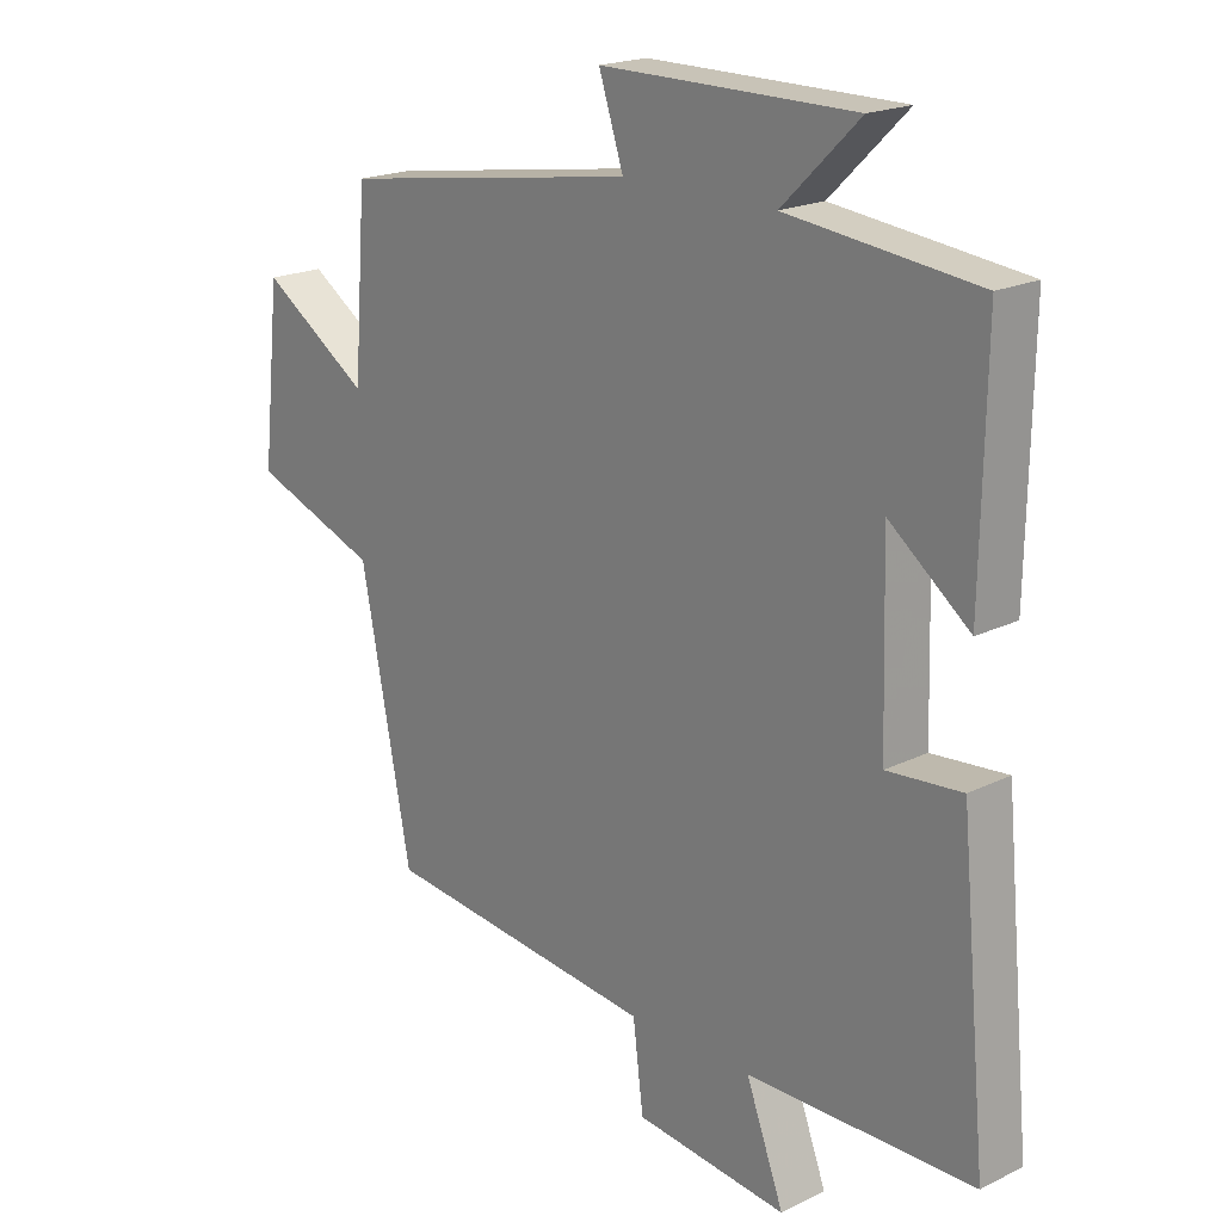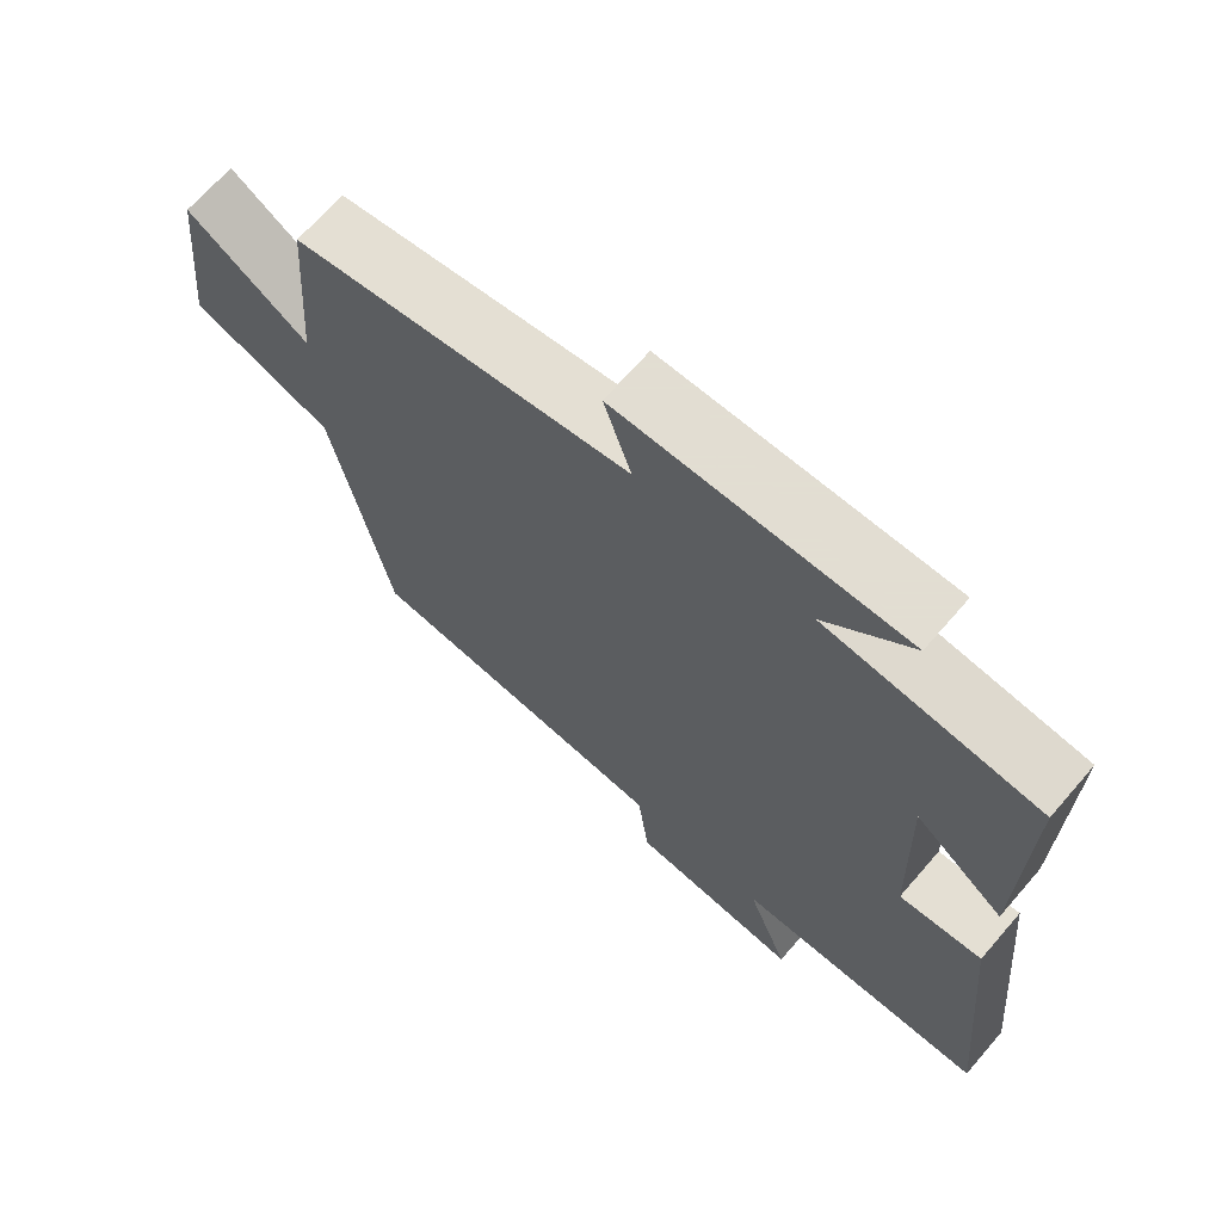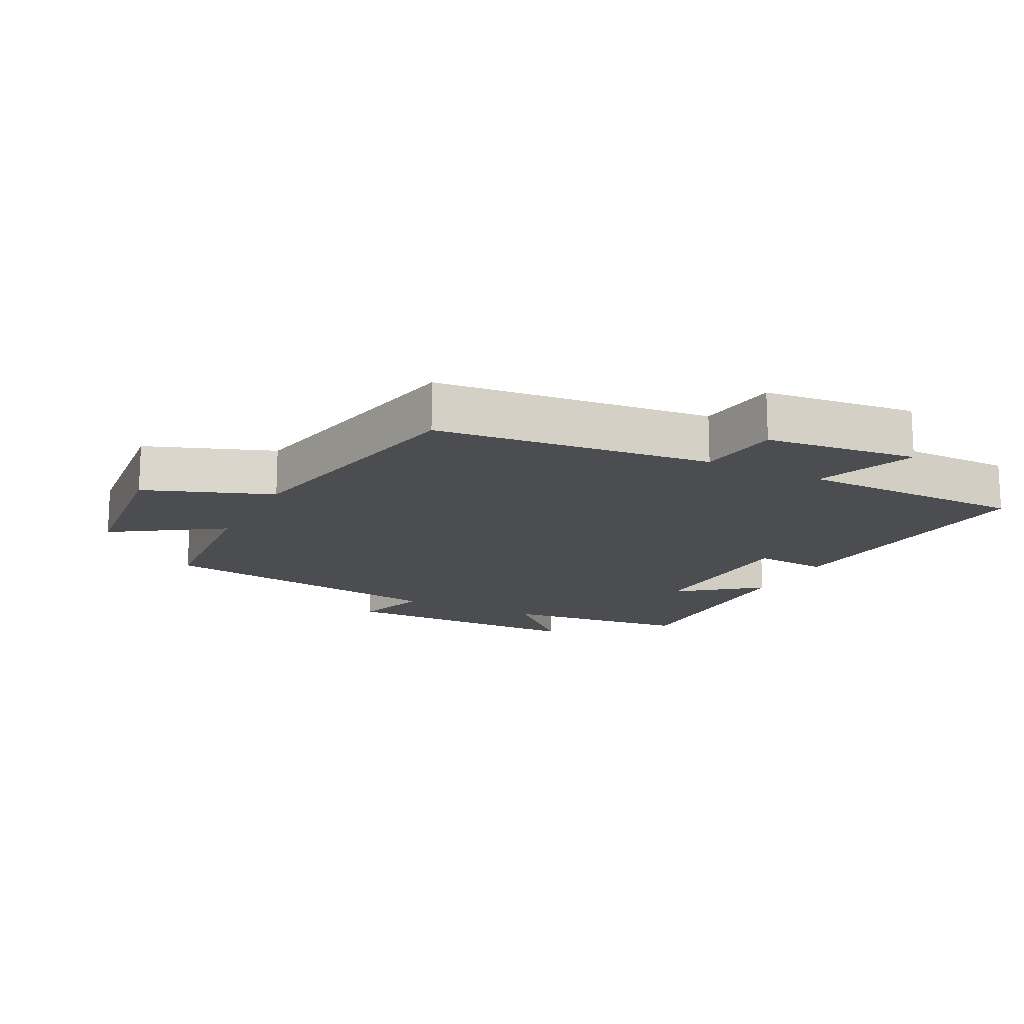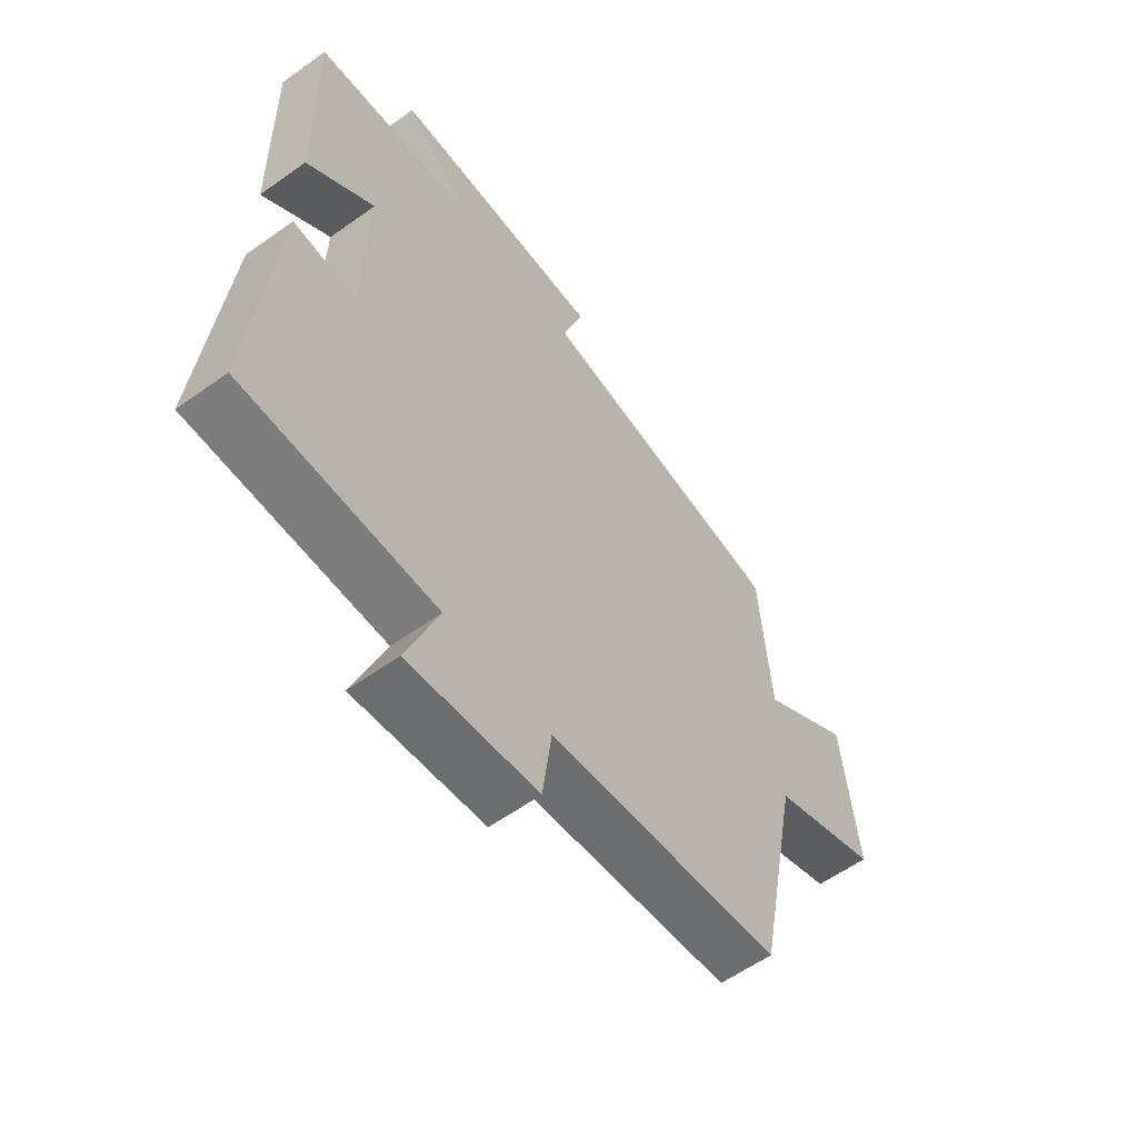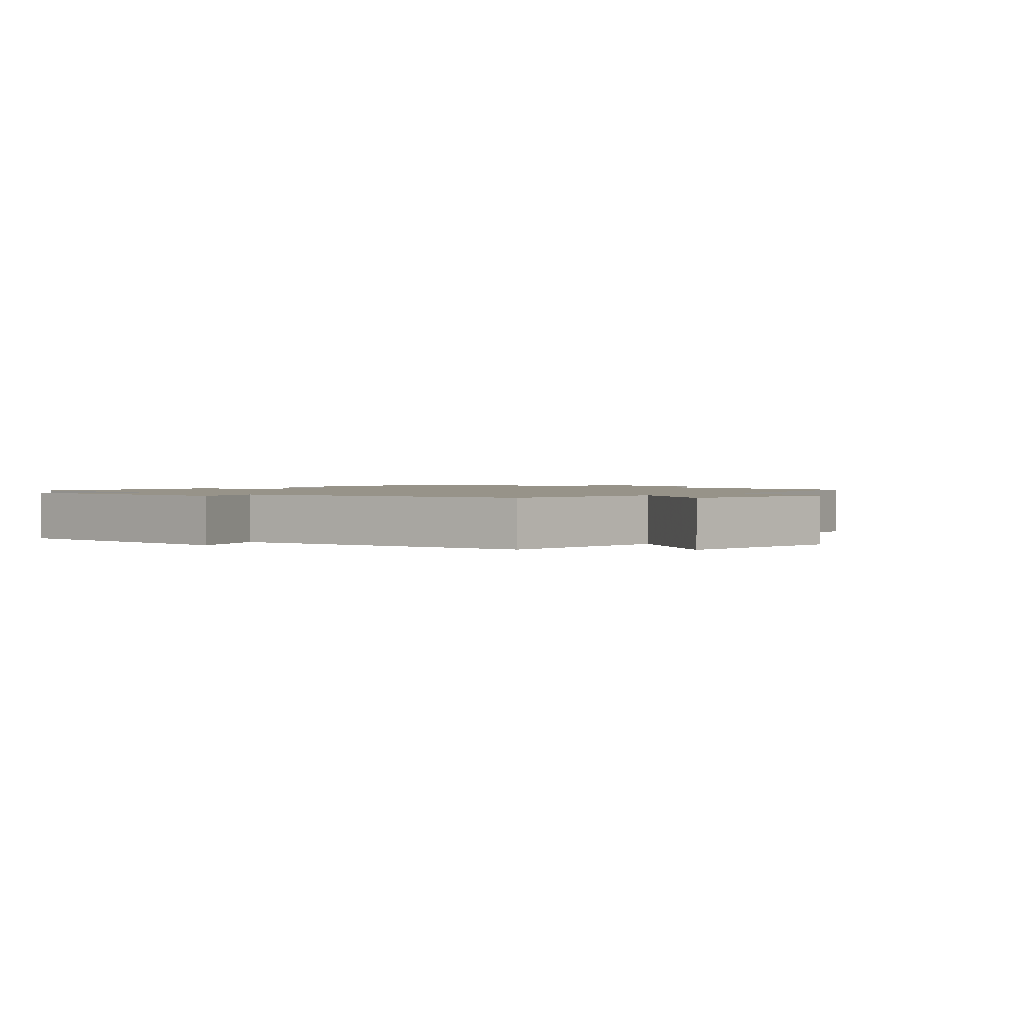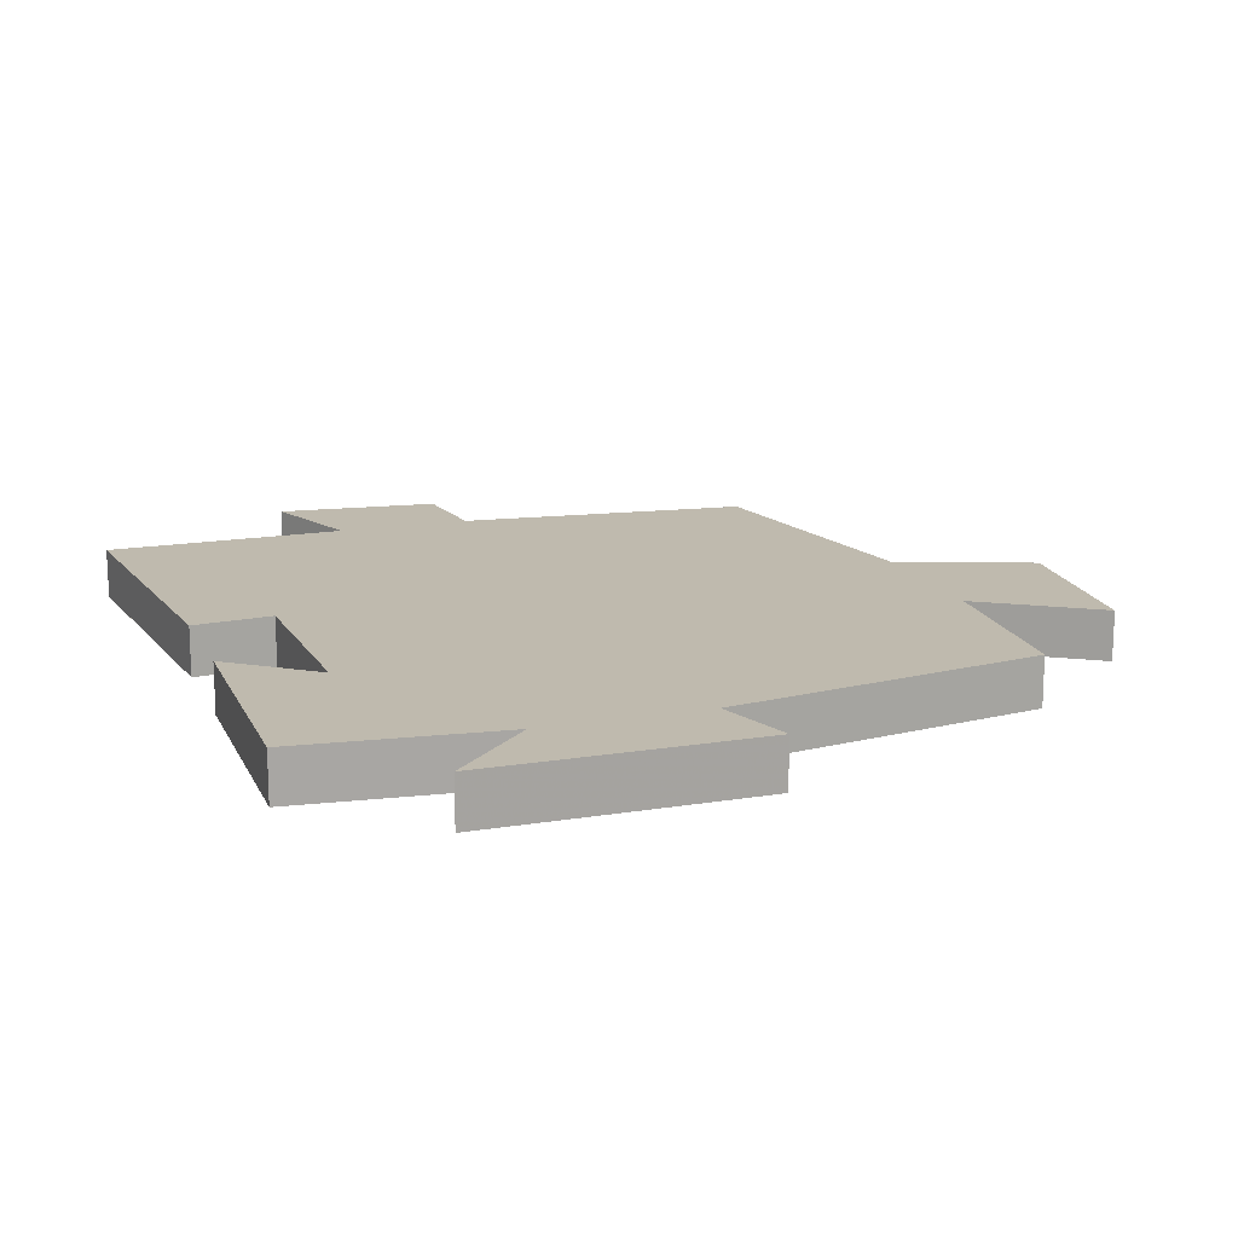
<metadata>
{"format":"obj","ext":"obj","renderer":"f3d","projection":"perspective","resolution":1024,"background":"white","views":[{"elev":19.7,"azim":-132.2,"up":"+Z"},{"elev":68.1,"azim":-139.1,"up":"+Z"},{"elev":-15.7,"azim":153.1,"up":"+Y"},{"elev":-58.7,"azim":-53.6,"up":"+Z"},{"elev":1.5,"azim":41.3,"up":"+Y"},{"elev":15.6,"azim":-19.3,"up":"+Y"}]}
</metadata>
<code>
v -0.506 0.07 0.468
v -0.215 0.07 0.5
v -0.333 0.07 0.615
v 0.057 0.07 0.615
v 0.019 0.07 0.5
v 0.48 0.07 0.429
v 0.5 0.07 0.166
v 0.667 0.07 0.276
v 0.695 0.07 0.016
v 0.5 0.07 -0.056
v 0.422 0.07 -0.454
v -0.002 0.07 -0.5
v -0.018 0.07 -0.628
v -0.252 0.07 -0.654
v -0.194 0.07 -0.5
v -0.542 0.07 -0.496
v -0.5 0.07 -0.055
v -0.385 0.07 -0.065
v -0.377 0.07 0.211
v -0.5 0.07 0.115
v -0.506 0 0.468
v -0.215 0 0.5
v -0.333 0 0.615
v 0.057 0 0.615
v 0.019 0 0.5
v 0.48 0 0.429
v 0.5 0 0.166
v 0.667 0 0.276
v 0.695 0 0.016
v 0.5 0 -0.056
v 0.422 0 -0.454
v -0.002 0 -0.5
v -0.018 0 -0.628
v -0.252 0 -0.654
v -0.194 0 -0.5
v -0.542 0 -0.496
v -0.5 0 -0.055
v -0.385 0 -0.065
v -0.377 0 0.211
v -0.5 0 0.115
f 19 20 1 2
f 18 19 2
f 15 16 17 18
f 15 18 2
f 12 13 14 15
f 10 11 12 15
f 10 15 2
f 7 8 9 10
f 5 6 7 10
f 5 10 2 3
f 3 4 5
f 22 21 40 39
f 22 39 38
f 38 37 36 35
f 22 38 35
f 35 34 33 32
f 35 32 31 30
f 22 35 30
f 30 29 28 27
f 30 27 26 25
f 23 22 30 25
f 25 24 23
f 1 21 22 2
f 2 22 23 3
f 3 23 24 4
f 4 24 25 5
f 5 25 26 6
f 6 26 27 7
f 7 27 28 8
f 8 28 29 9
f 9 29 30 10
f 10 30 31 11
f 11 31 32 12
f 12 32 33 13
f 13 33 34 14
f 14 34 35 15
f 15 35 36 16
f 16 36 37 17
f 17 37 38 18
f 18 38 39 19
f 19 39 40 20
f 20 40 21 1

</code>
